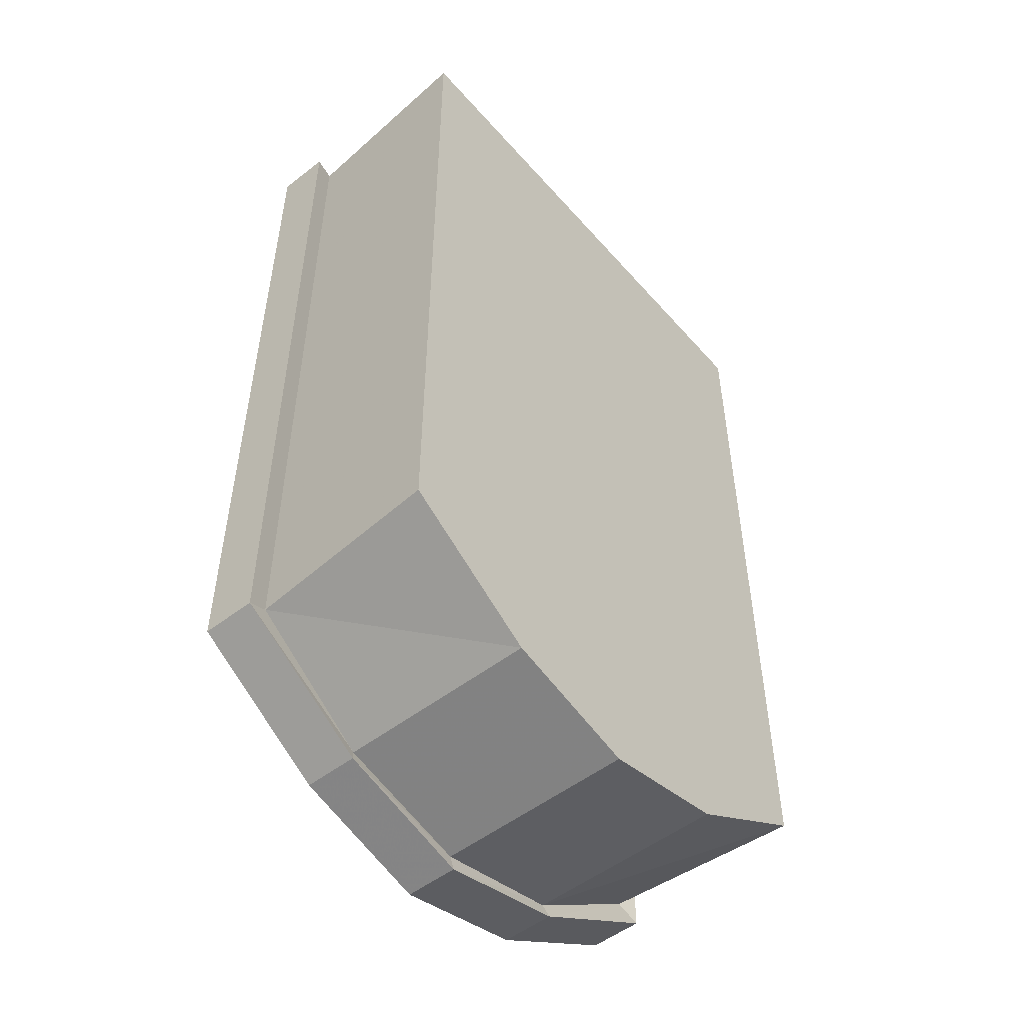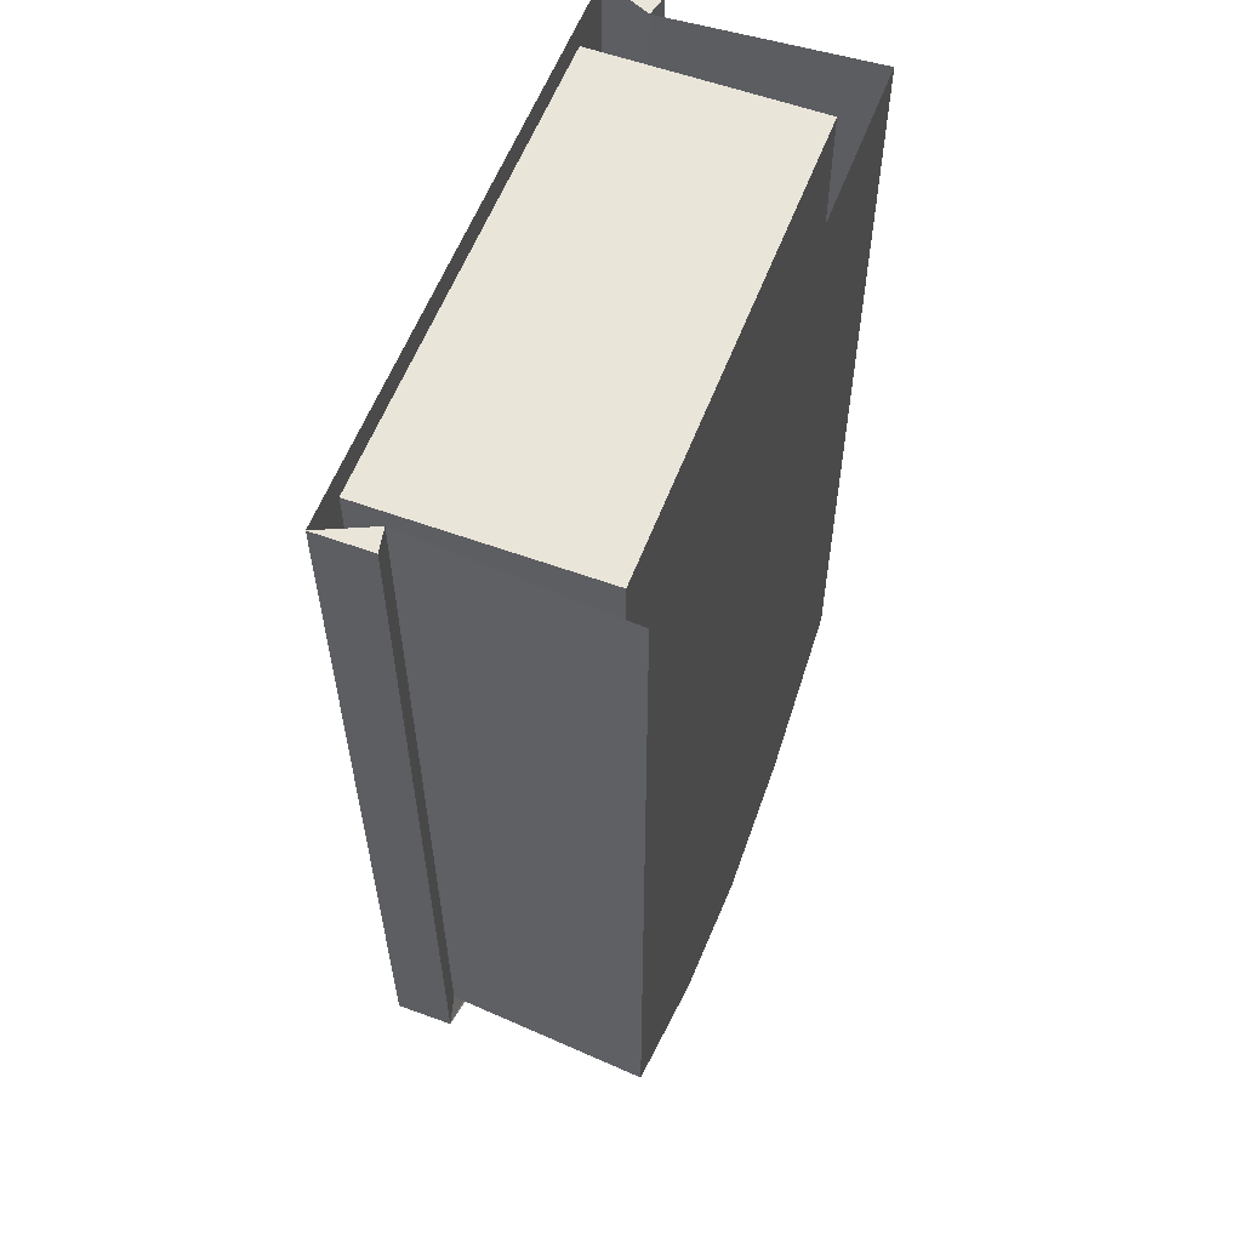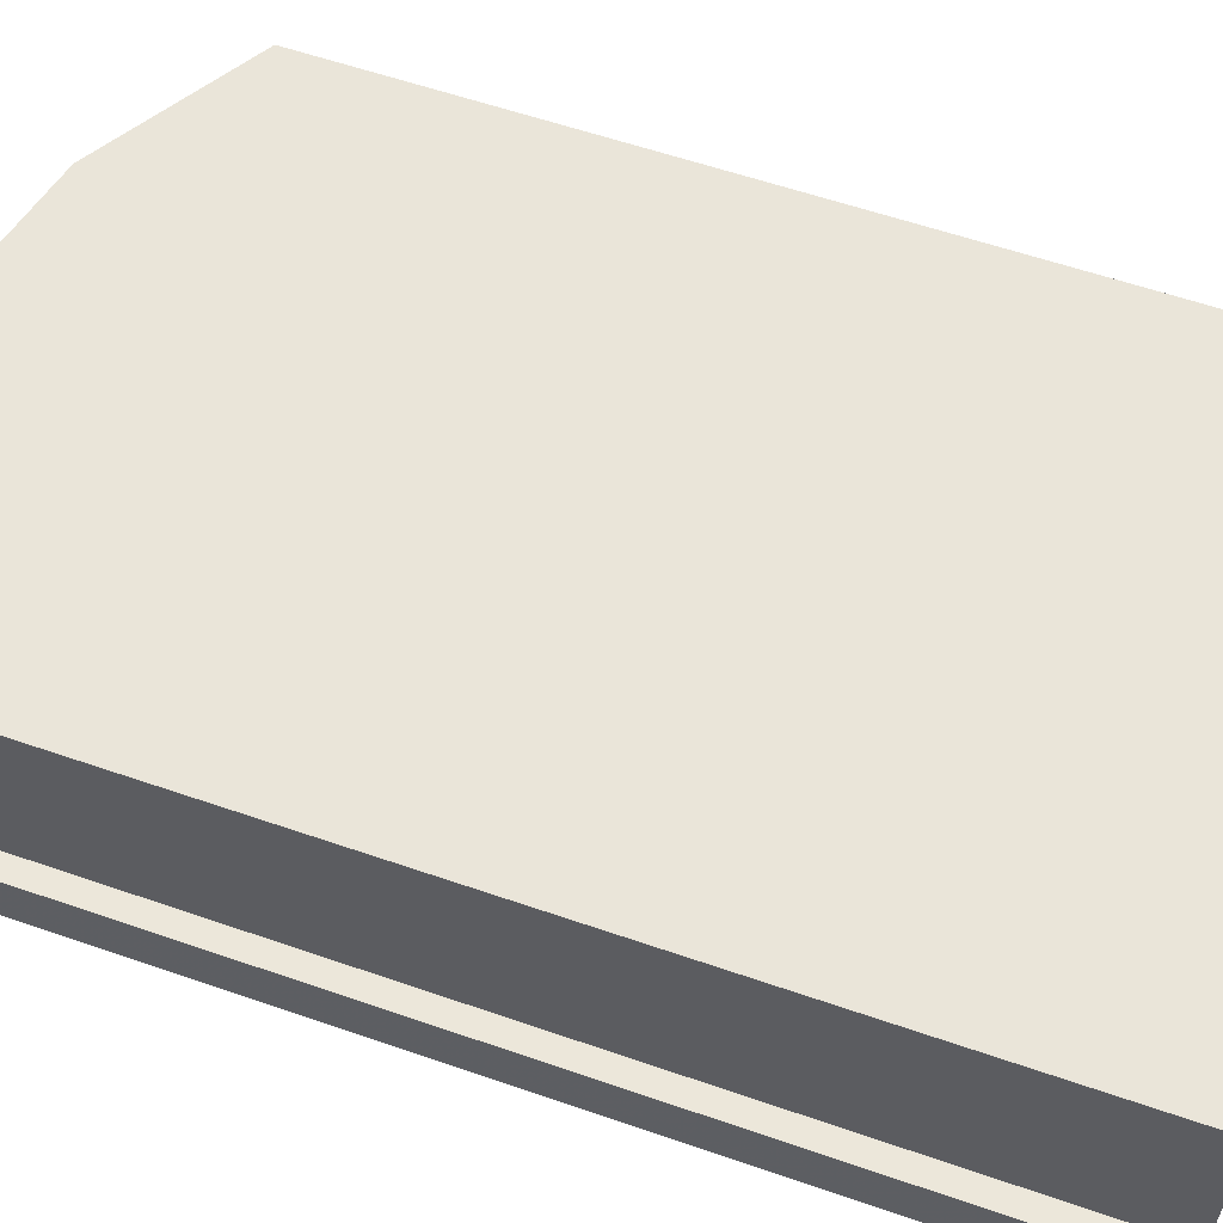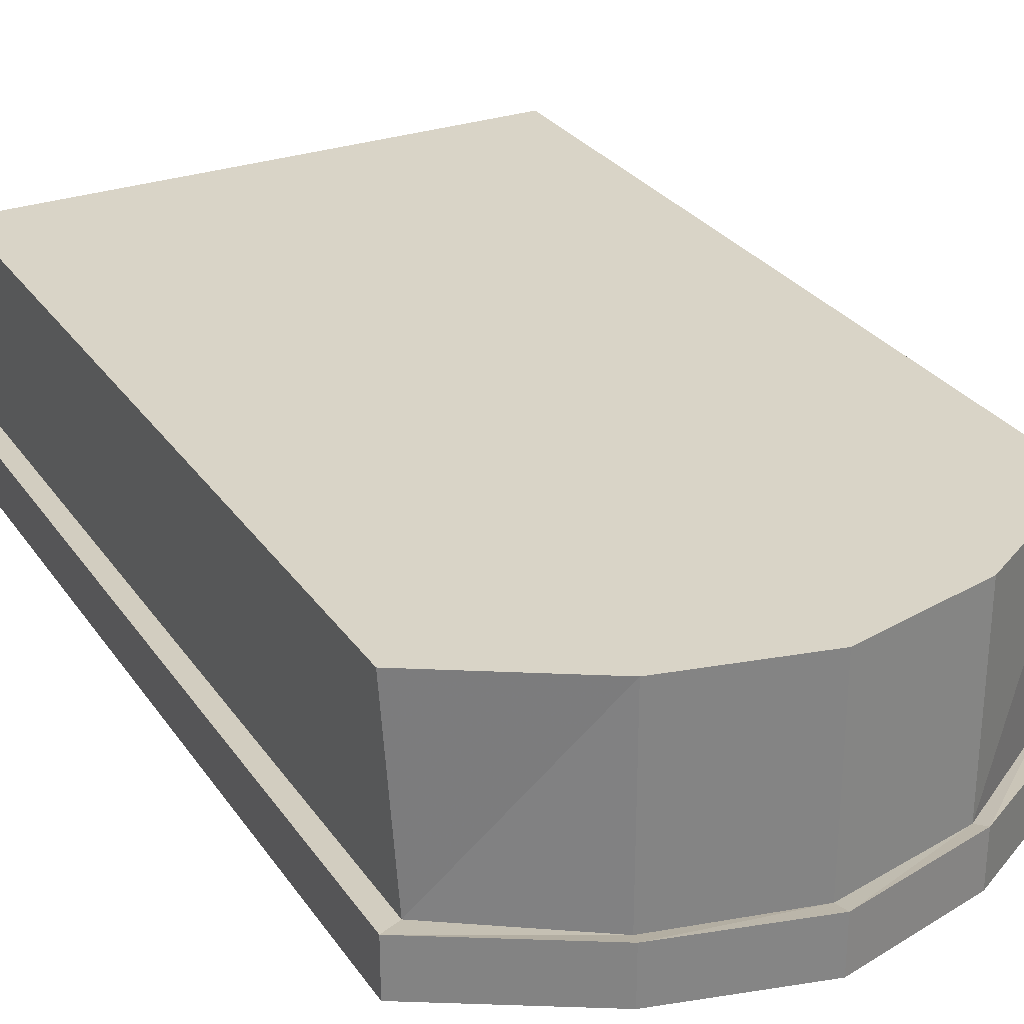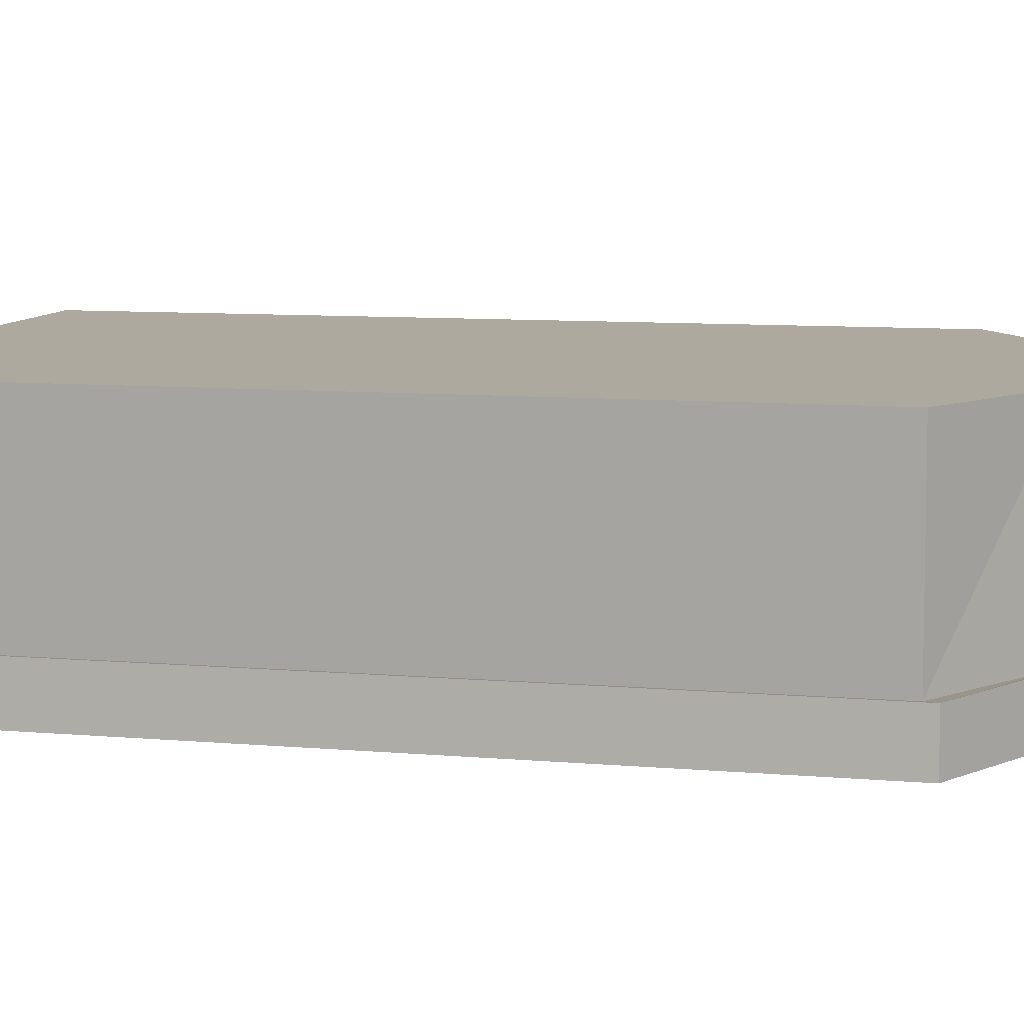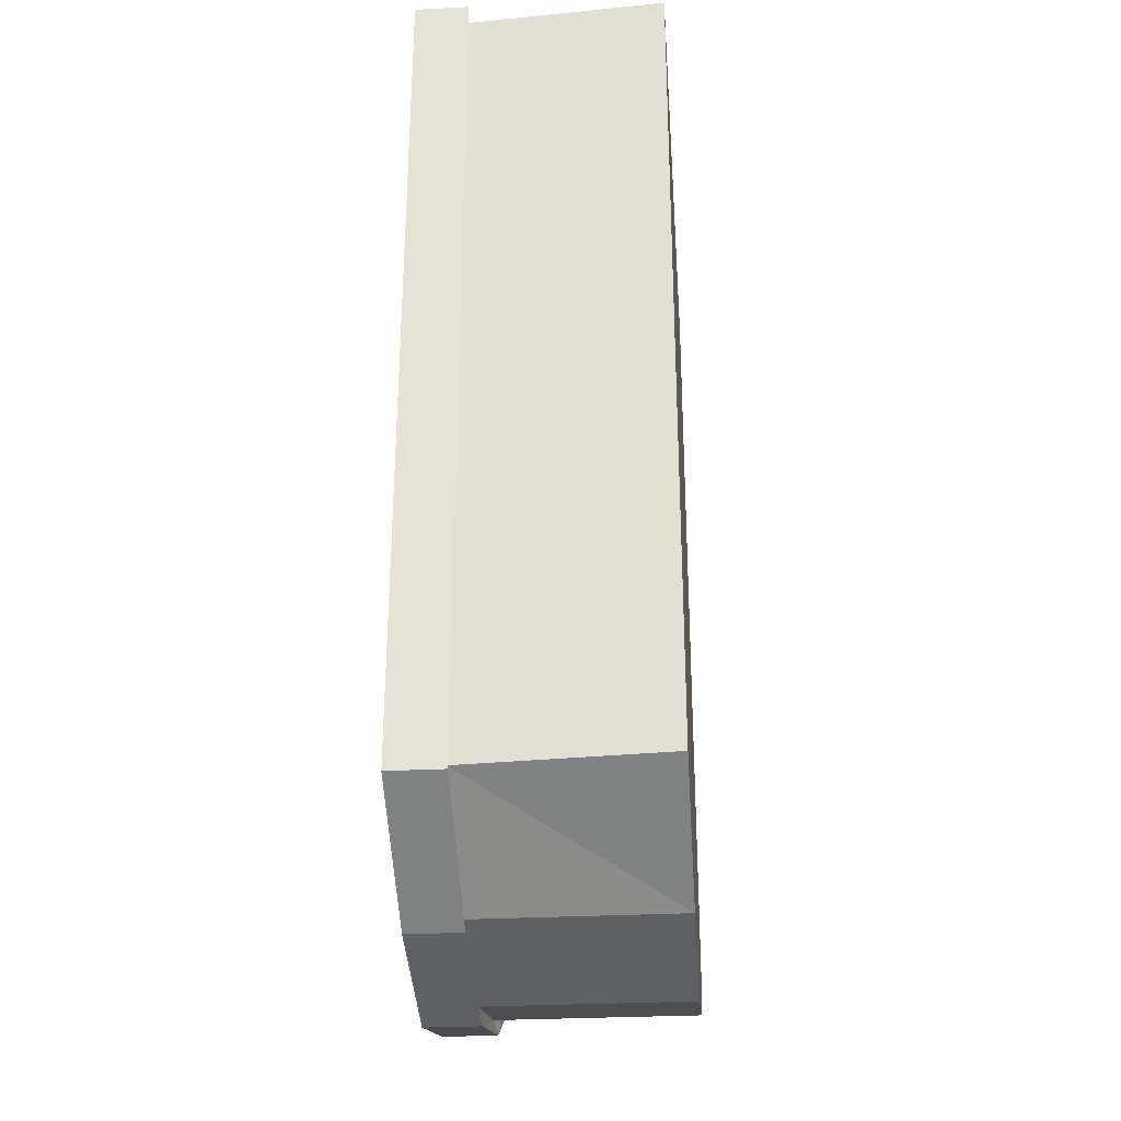
<metadata>
{"format":"obj","ext":"obj","renderer":"f3d","projection":"perspective","resolution":1024,"background":"white","views":[{"elev":-52.0,"azim":-50.1,"up":"+Y"},{"elev":58.2,"azim":-69.3,"up":"+Y"},{"elev":58.5,"azim":109.7,"up":"+Z"},{"elev":28.6,"azim":-27.8,"up":"+Z"},{"elev":9.1,"azim":-77.0,"up":"+Z"},{"elev":-29.9,"azim":-85.7,"up":"+Y"}]}
</metadata>
<code>
v 0.4766 -1.414 0.4766
v 0.2344 -1.562 0.4766
v 0.2344 -1.562 0.1328
v 0.4531 -1.414 0.1328
v 0.4766 0 0.4766
v 0 -1.617 0.4766
v 0 -1.617 0.1328
v 0 -1.648 0.1406
v 0.2422 -1.586 0.1406
v 0.4922 -1.438 0.1406
v 0.4531 0 0.1328
v -0.4766 0 0.4766
v -0.4766 -1.414 0.4766
v -0.2344 -1.562 0.4766
v 0 0 0.4766
v -0.2344 -1.562 0.1328
v -0.2422 -1.586 0.1406
v 0 -1.648 0.04688
v 0.2422 -1.586 0.04688
v 0.4922 -1.438 0.04688
v 0.4922 0 0.04688
v 0.4922 0 0.1406
v -0.4531 -1.414 0.1328
v -0.4922 -1.438 0.1406
v -0.2422 -1.586 0.04688
v -0.2031 -1.508 0.04688
v 0 -1.562 0.04688
v 0.2031 -1.508 0.04688
v 0.4062 -1.367 0.04688
v 0.4062 -0.04688 0.04688
v 0 0 0.04688
v 0 -0.04688 0.04688
v -0.4922 0 0.04688
v -0.4062 -0.04688 0.04688
v -0.4922 -1.438 0.04688
v -0.4922 0 0.1406
v -0.4531 0 0.1328
v -0.4062 -1.367 0.4219
v 0.4062 -1.367 0.4219
v 0.1953 -1.508 0.4297
v -0.2031 -1.508 0.4297
v -0.4062 -0.04688 0.4219
v 0 -0.04688 0.4219
v -0.4062 -0.04688 0.08594
v 0 -0.04688 0.08594
v 0.4062 -0.04688 0.08594
v 0.4062 -0.04688 0.4219
v -0.4062 -1.367 0.04688
v -0.4062 -1.367 0.08594
v 0.4062 -1.367 0.08594
v 0.4062 -0.9375 0.1875
v -0.4062 -0.9375 0.1875
v -0.4062 -0.875 0.1875
v 0.4062 -0.875 0.1875
v 0.4062 -0.125 0.1875
v -0.4062 -0.125 0.1875
v -0.4062 -0.0625 0.1875
v 0.4062 -0.0625 0.1875
v 0.4062 -0.125 0.4219
v -0.4062 -0.125 0.4219
v -0.4062 -0.9375 0.4219
v 0.4062 -0.9375 0.4219
f 1 2 3
f 1 3 4
f 1 4 5
f 1 5 2
f 2 5 6
f 2 6 7
f 2 7 3
f 4 11 5
f 12 13 14
f 12 14 6
f 12 6 15
f 15 6 5
f 6 14 16
f 6 16 7
f 11 22 21
f 14 13 23
f 14 23 16
f 18 25 26
f 18 26 27
f 18 27 19
f 19 27 28
f 19 28 20
f 20 28 29
f 20 29 21
f 21 29 30
f 21 30 31
f 31 30 32
f 31 32 33
f 33 32 34
f 33 34 35
f 33 36 37
f 37 23 12
f 12 23 13
f 38 39 39
f 38 39 38
f 25 35 48
f 25 48 26
f 34 48 35
f 51 52 53
f 51 53 54
f 55 56 57
f 55 57 58
f 3 7 8
f 3 8 9
f 3 9 4
f 4 9 10
f 4 10 11
f 7 16 17
f 7 17 8
f 10 22 11
f 16 23 24
f 16 24 17
f 37 36 23
f 36 24 23
f 8 17 18
f 8 18 19
f 8 19 9
f 9 19 20
f 9 20 10
f 10 20 21
f 10 21 22
f 17 24 25
f 17 25 18
f 33 35 24
f 33 24 36
f 24 35 25
f 38 39 40
f 38 40 41
f 42 43 38
f 43 47 39
f 43 39 38
f 42 38 44
f 42 44 43
f 43 44 45
f 43 45 46
f 43 46 47
f 48 34 49
f 49 34 44
f 49 44 38
f 50 39 47
f 50 47 46
f 50 46 29
f 29 46 30
f 30 46 45
f 30 45 32
f 32 45 44
f 32 44 34
f 55 59 60
f 55 60 56
f 61 51 62
f 51 61 52

</code>
